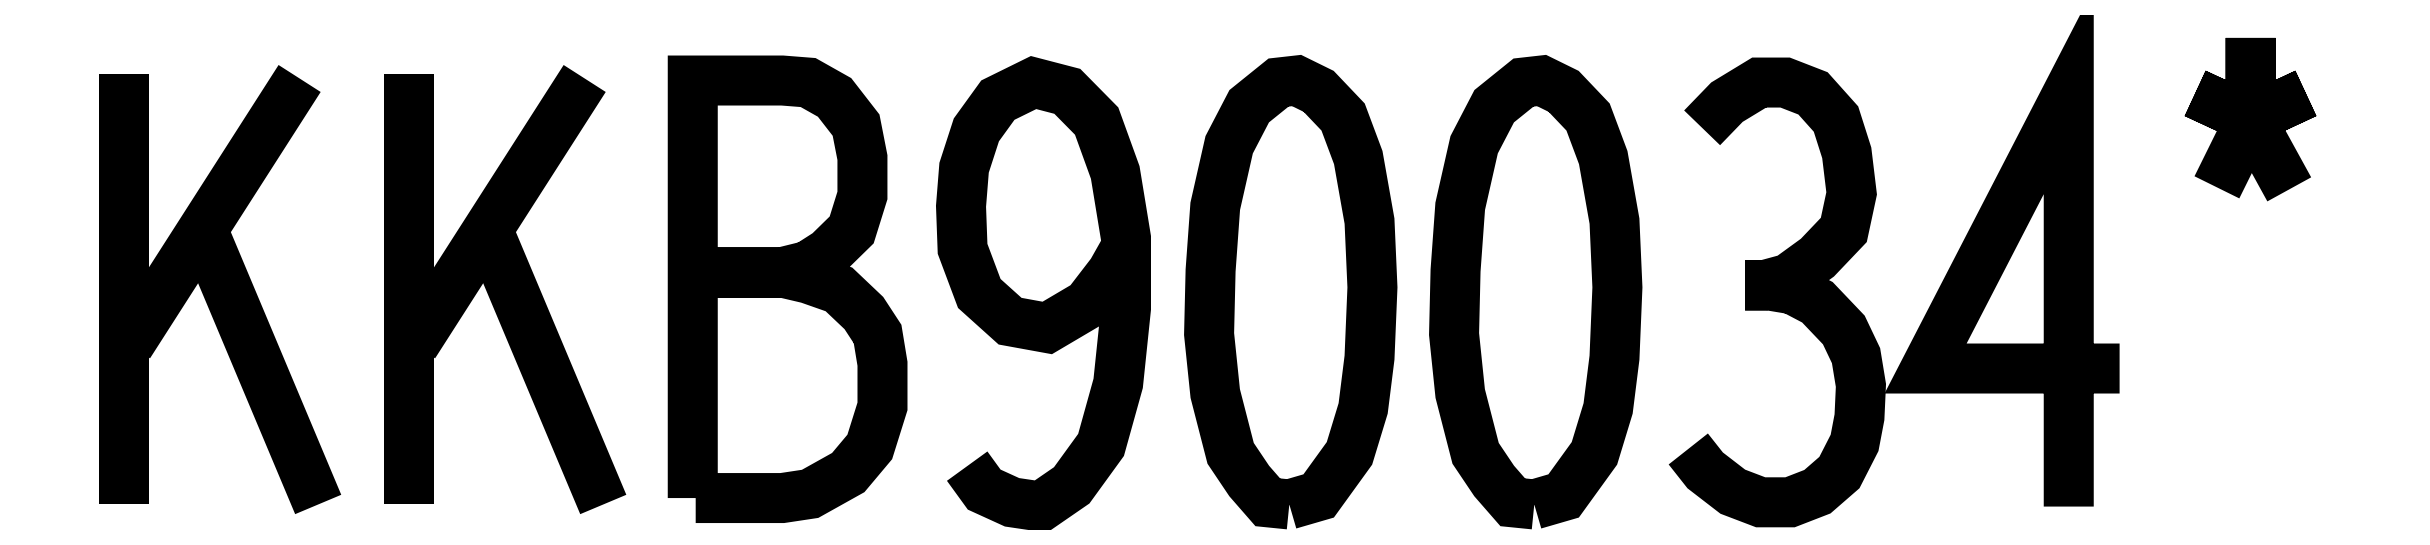
<metadata>
{"format":"dxf","ext":"dxf","renderer":"ezdxf+matplotlib","layout":"modelspace","background":"white","min_lineweight":24,"dpi":150}
</metadata>
<code>
0
SECTION
2
ENTITIES
0
LWPOLYLINE
8
Layer_1
90
2
70
0
10
66.69
20
226.5
30
0
10
66.69
20
233.8
30
0
0
LWPOLYLINE
8
Layer_1
90
2
70
0
10
69.67
20
233.8
30
0
10
66.77
20
229.2
30
0
0
LWPOLYLINE
8
Layer_1
90
2
70
0
10
68.03
20
231.2
30
0
10
69.98
20
226.5
30
0
0
LWPOLYLINE
8
Layer_1
90
2
70
0
10
71.53
20
226.5
30
0
10
71.53
20
233.8
30
0
0
LWPOLYLINE
8
Layer_1
90
2
70
0
10
74.51
20
233.8
30
0
10
71.61
20
229.2
30
0
0
LWPOLYLINE
8
Layer_1
90
2
70
0
10
72.86
20
231.2
30
0
10
74.82
20
226.5
30
0
0
LWPOLYLINE
8
Layer_1
90
25
70
0
10
76.34
20
226.6
30
0
10
76.34
20
233.7
30
0
10
77.86
20
233.7
30
0
10
78.3
20
233.7
30
0
10
78.75
20
233.4
30
0
10
79.11
20
233
30
0
10
79.22
20
232.4
30
0
10
79.22
20
231.8
30
0
10
79.04
20
231.2
30
0
10
78.64
20
230.8
30
0
10
78.3
20
230.6
30
0
10
77.84
20
230.5
30
0
10
76.39
20
230.5
30
0
10
77.86
20
230.5
30
0
10
78.3
20
230.4
30
0
10
78.82
20
230.2
30
0
10
79.25
20
229.8
30
0
10
79.48
20
229.4
30
0
10
79.56
20
228.9
30
0
10
79.56
20
228.2
30
0
10
79.35
20
227.5
30
0
10
78.98
20
227.1
30
0
10
78.33
20
226.7
30
0
10
77.86
20
226.6
30
0
10
76.39
20
226.6
30
0
0
LWPOLYLINE
8
Layer_1
90
24
70
0
10
81
20
227.2
30
0
10
81.29
20
226.8
30
0
10
81.76
20
226.6
30
0
10
82.25
20
226.5
30
0
10
82.77
20
226.8
30
0
10
83.27
20
227.5
30
0
10
83.56
20
228.6
30
0
10
83.69
20
229.9
30
0
10
83.69
20
231
30
0
10
83.51
20
232.2
30
0
10
83.2
20
233
30
0
10
82.7
20
233.5
30
0
10
82.13
20
233.7
30
0
10
81.52
20
233.4
30
0
10
81.16
20
232.9
30
0
10
80.95
20
232.2
30
0
10
80.89
20
231.6
30
0
10
80.92
20
230.9
30
0
10
81.21
20
230.1
30
0
10
81.73
20
229.6
30
0
10
82.36
20
229.5
30
0
10
83.04
20
229.9
30
0
10
83.45
20
230.5
30
0
10
83.72
20
230.9
30
0
0
LWPOLYLINE
8
Layer_1
90
21
70
1
10
86.47
20
226.5
30
0
10
86.96
20
226.7
30
0
10
87.49
20
227.4
30
0
10
87.72
20
228.2
30
0
10
87.83
20
229
30
0
10
87.88
20
230.2
30
0
10
87.83
20
231.3
30
0
10
87.64
20
232.4
30
0
10
87.38
20
233.1
30
0
10
86.96
20
233.5
30
0
10
86.59
20
233.7
30
0
10
86.28
20
233.7
30
0
10
85.79
20
233.3
30
0
10
85.45
20
232.6
30
0
10
85.21
20
231.6
30
0
10
85.13
20
230.5
30
0
10
85.11
20
229.4
30
0
10
85.21
20
228.4
30
0
10
85.47
20
227.4
30
0
10
85.79
20
226.9
30
0
10
86.1
20
226.6
30
0
0
LWPOLYLINE
8
Layer_1
90
21
70
1
10
90.62
20
226.5
30
0
10
91.12
20
226.7
30
0
10
91.65
20
227.4
30
0
10
91.88
20
228.2
30
0
10
91.99
20
229
30
0
10
92.04
20
230.2
30
0
10
91.99
20
231.3
30
0
10
91.79
20
232.4
30
0
10
91.54
20
233.1
30
0
10
91.12
20
233.5
30
0
10
90.75
20
233.7
30
0
10
90.44
20
233.7
30
0
10
89.94
20
233.3
30
0
10
89.6
20
232.6
30
0
10
89.37
20
231.6
30
0
10
89.29
20
230.5
30
0
10
89.26
20
229.4
30
0
10
89.37
20
228.4
30
0
10
89.63
20
227.4
30
0
10
89.94
20
226.9
30
0
10
90.26
20
226.6
30
0
0
LWPOLYLINE
8
Layer_1
90
28
70
0
10
93.47
20
232.9
30
0
10
93.89
20
233.4
30
0
10
94.44
20
233.7
30
0
10
94.88
20
233.7
30
0
10
95.36
20
233.5
30
0
10
95.75
20
233.1
30
0
10
95.93
20
232.5
30
0
10
96.01
20
231.8
30
0
10
95.88
20
231.2
30
0
10
95.43
20
230.7
30
0
10
94.94
20
230.4
30
0
10
94.52
20
230.2
30
0
10
94.2
20
230.2
30
0
10
94.6
20
230.2
30
0
10
95.02
20
230.2
30
0
10
95.43
20
230
30
0
10
95.88
20
229.5
30
0
10
96.09
20
229
30
0
10
96.17
20
228.5
30
0
10
96.14
20
228
30
0
10
96.06
20
227.6
30
0
10
95.8
20
227.1
30
0
10
95.43
20
226.7
30
0
10
94.97
20
226.6
30
0
10
94.47
20
226.6
30
0
10
93.99
20
226.7
30
0
10
93.53
20
227.1
30
0
10
93.24
20
227.5
30
0
0
LWPOLYLINE
8
Layer_1
90
4
70
0
10
99.7
20
226.5
30
0
10
99.7
20
233.5
30
0
10
97.27
20
228.8
30
0
10
100.6
20
228.8
30
0
0
LWPOLYLINE
8
Layer_1
90
9
70
0
10
102.2
20
231.9
30
0
10
102.8
20
233.1
30
0
10
103.7
20
233.5
30
0
10
102.8
20
233.1
30
0
10
102.8
20
234.4
30
0
10
102.8
20
233.1
30
0
10
101.8
20
233.5
30
0
10
102.8
20
233.1
30
0
10
103.4
20
231.9
30
0
0
ENDSEC
0
EOF

</code>
